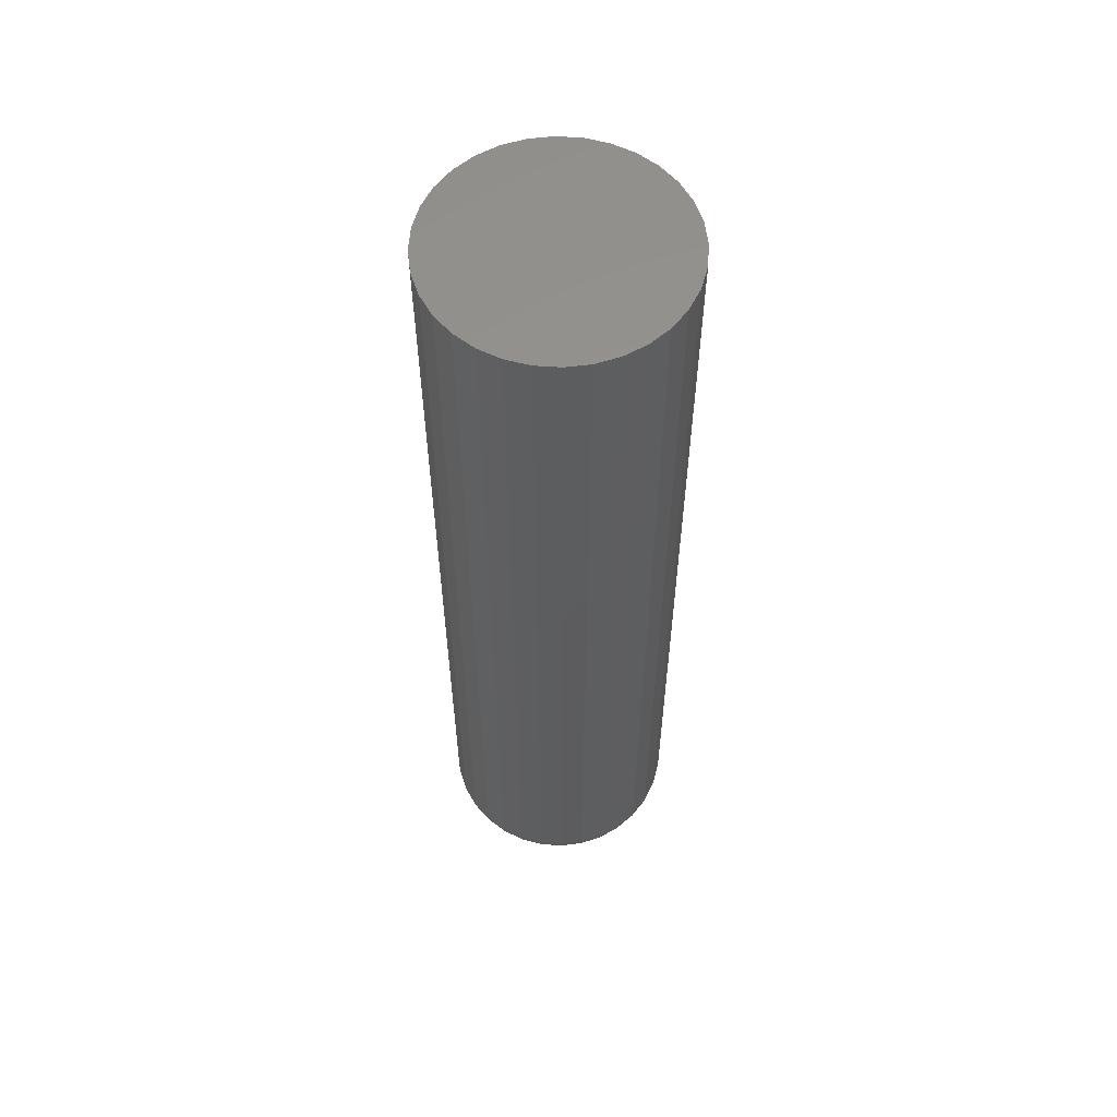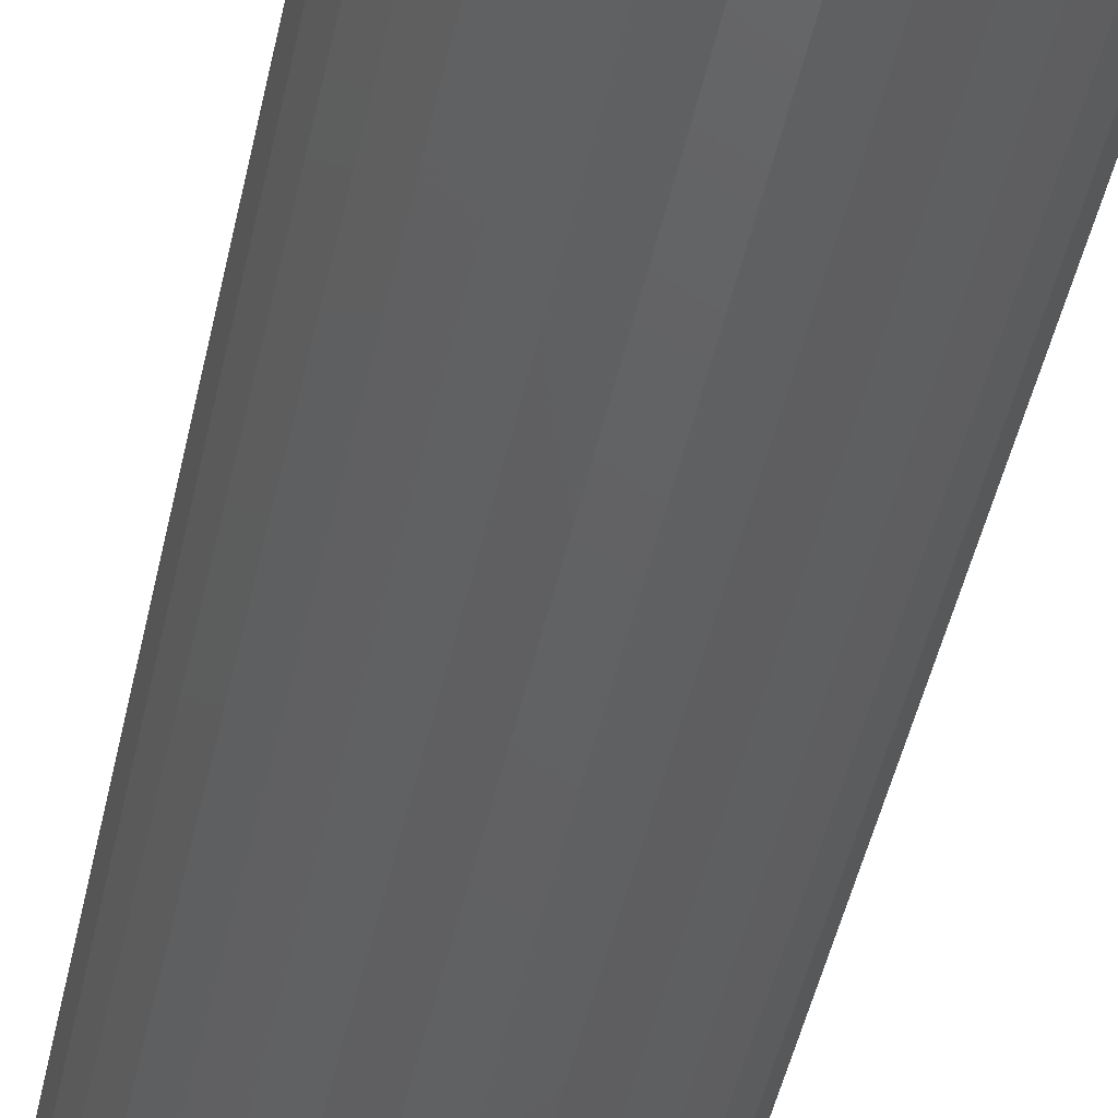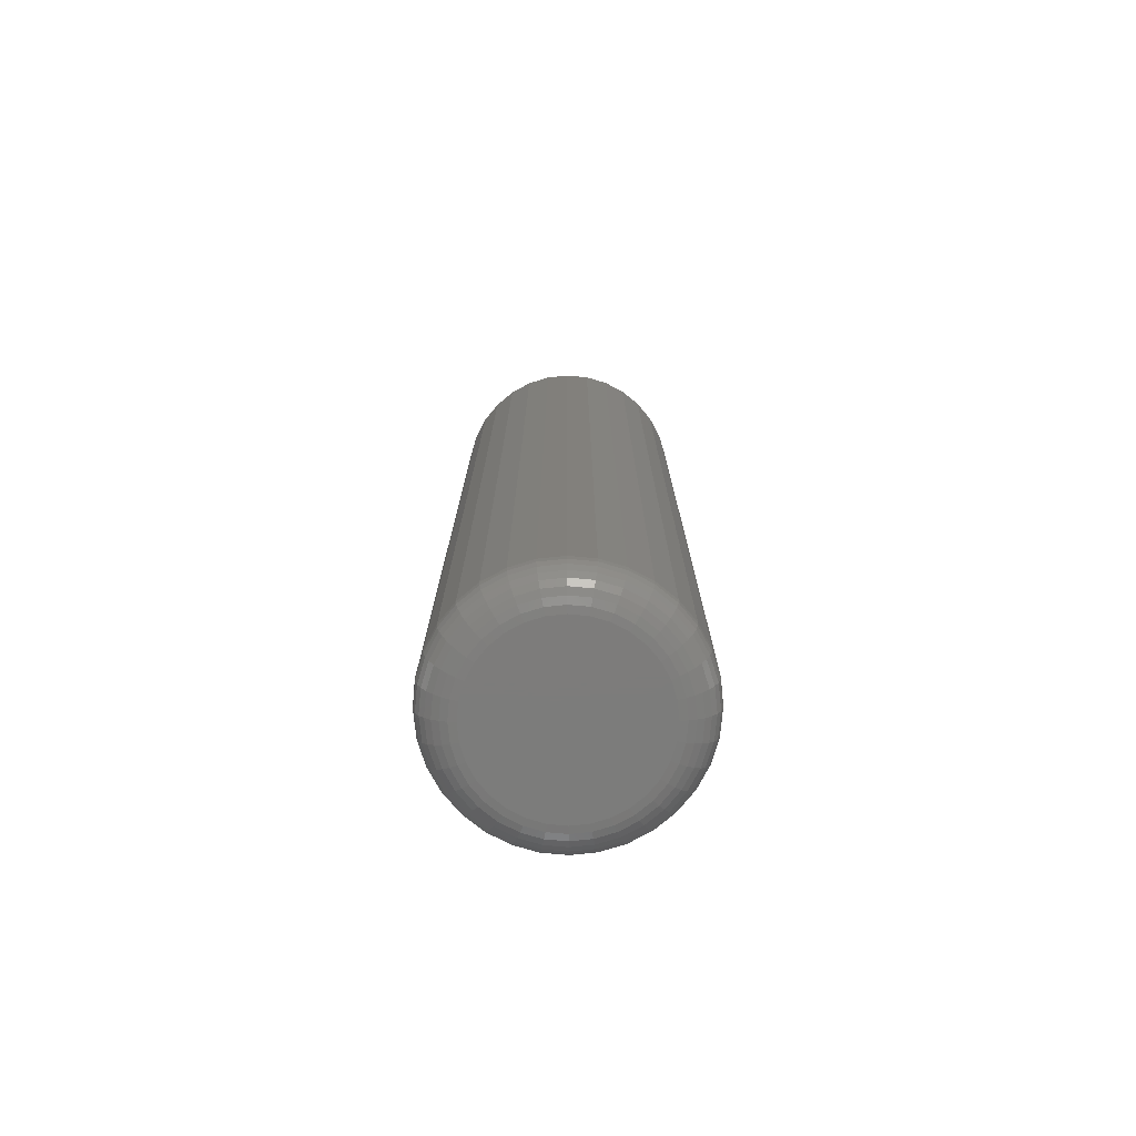
<metadata>
{"format":"stl","ext":"stl","renderer":"f3d","projection":"perspective","resolution":1024,"background":"white","views":[{"elev":58.3,"azim":65.9,"up":"+Y"},{"elev":-42.8,"azim":-11.2,"up":"+Z"},{"elev":-75.8,"azim":-145.9,"up":"+Y"}]}
</metadata>
<code>
# stl→obj: 320 verts, 636 faces
v 0.5745 -0.6172 0.3437
v 0.596 -0.6172 0.3437
v 0.5853 -0.6172 0.3447
v 0.5642 -0.6172 0.3405
v 0.6063 -0.6172 0.3405
v 0.5547 -0.6172 0.3355
v 0.6158 -0.6172 0.3355
v 0.5464 -0.6172 0.3286
v 0.6242 -0.6172 0.3286
v 0.5395 -0.6172 0.3203
v 0.631 -0.6172 0.3203
v 0.5345 -0.6172 0.3108
v 0.6361 -0.6172 0.3108
v 0.5313 -0.6172 0.3005
v 0.6392 -0.6172 0.3005
v 0.6392 -0.6172 0.279
v 0.5345 -0.6172 0.2687
v 0.6361 -0.6172 0.2687
v 0.5395 -0.6172 0.2592
v 0.631 -0.6172 0.2592
v 0.5464 -0.6172 0.2508
v 0.6242 -0.6172 0.2508
v 0.5547 -0.6172 0.244
v 0.6158 -0.6172 0.244
v 0.5642 -0.6172 0.2389
v 0.6063 -0.6172 0.2389
v 0.5745 -0.6172 0.2358
v 0.596 -0.6172 0.2358
v 0.5853 -0.6172 0.2347
v 0.6403 -0.6172 0.2897
v 0.5303 -0.6172 0.2897
v 0.5313 -0.6172 0.279
v 0.6637 5.987e-17 0.2897
v 0.6637 -0.5938 0.2897
v 0.6622 5.893e-17 0.2744
v 0.6622 -0.5938 0.2744
v 0.6578 5.787e-17 0.2597
v 0.6578 -0.5938 0.2597
v 0.6505 5.671e-17 0.2461
v 0.6505 -0.5938 0.2461
v 0.6408 5.551e-17 0.2342
v 0.6408 -0.5938 0.2342
v 0.6289 5.431e-17 0.2245
v 0.6289 -0.5938 0.2245
v 0.6153 5.315e-17 0.2172
v 0.6153 -0.5938 0.2172
v 0.6006 5.209e-17 0.2128
v 0.6006 -0.5938 0.2128
v 0.5853 5.116e-17 0.2113
v 0.5853 -0.5938 0.2113
v 0.57 5.039e-17 0.2128
v 0.57 -0.5938 0.2128
v 0.5553 4.982e-17 0.2172
v 0.5553 -0.5938 0.2172
v 0.5417 4.947e-17 0.2245
v 0.5417 -0.5938 0.2245
v 0.5298 4.935e-17 0.2342
v 0.5298 -0.5938 0.2342
v 0.52 4.947e-17 0.2461
v 0.52 -0.5938 0.2461
v 0.5128 4.982e-17 0.2597
v 0.5128 -0.5938 0.2597
v 0.5083 5.039e-17 0.2744
v 0.5083 -0.5938 0.2744
v 0.5068 5.116e-17 0.2897
v 0.5068 -0.5938 0.2897
v 0.5083 5.209e-17 0.305
v 0.5083 -0.5938 0.305
v 0.5128 5.315e-17 0.3197
v 0.5128 -0.5938 0.3197
v 0.52 5.431e-17 0.3333
v 0.52 -0.5938 0.3333
v 0.5298 5.551e-17 0.3452
v 0.5298 -0.5938 0.3452
v 0.5417 5.671e-17 0.355
v 0.5417 -0.5938 0.355
v 0.5553 5.787e-17 0.3622
v 0.5553 -0.5938 0.3622
v 0.57 5.893e-17 0.3667
v 0.57 -0.5938 0.3667
v 0.5853 5.987e-17 0.3682
v 0.5853 -0.5938 0.3682
v 0.6006 6.063e-17 0.3667
v 0.6006 -0.5938 0.3667
v 0.6153 6.12e-17 0.3622
v 0.6153 -0.5938 0.3622
v 0.6289 6.155e-17 0.355
v 0.6289 -0.5938 0.355
v 0.6408 6.167e-17 0.3452
v 0.6408 -0.5938 0.3452
v 0.6505 6.155e-17 0.3333
v 0.6505 -0.5938 0.3333
v 0.6578 6.12e-17 0.3197
v 0.6578 -0.5938 0.3197
v 0.6622 6.063e-17 0.305
v 0.6622 -0.5938 0.305
v 0.5257 -0.6167 0.2897
v 0.5268 -0.6167 0.3013
v 0.5213 -0.6154 0.2897
v 0.5225 -0.6154 0.3022
v 0.5172 -0.6132 0.2897
v 0.5185 -0.6132 0.303
v 0.5137 -0.6103 0.2897
v 0.5151 -0.6103 0.3037
v 0.5108 -0.6068 0.2897
v 0.5122 -0.6068 0.3043
v 0.5086 -0.6027 0.2897
v 0.5101 -0.6027 0.3047
v 0.5073 -0.5983 0.2897
v 0.5088 -0.5983 0.3049
v 0.6437 -0.6167 0.3013
v 0.6449 -0.6167 0.2897
v 0.648 -0.6154 0.3022
v 0.6493 -0.6154 0.2897
v 0.652 -0.6132 0.303
v 0.6533 -0.6132 0.2897
v 0.6555 -0.6103 0.3037
v 0.6569 -0.6103 0.2897
v 0.6584 -0.6068 0.3043
v 0.6598 -0.6068 0.2897
v 0.6605 -0.6027 0.3047
v 0.6619 -0.6027 0.2897
v 0.6618 -0.5983 0.3049
v 0.6633 -0.5983 0.2897
v 0.6403 -0.6167 0.3125
v 0.6444 -0.6154 0.3142
v 0.6481 -0.6132 0.3158
v 0.6514 -0.6103 0.3171
v 0.6541 -0.6068 0.3182
v 0.6561 -0.6027 0.3191
v 0.6573 -0.5983 0.3196
v 0.6348 -0.6167 0.3228
v 0.6385 -0.6154 0.3253
v 0.6419 -0.6132 0.3275
v 0.6448 -0.6103 0.3295
v 0.6472 -0.6068 0.3311
v 0.649 -0.6027 0.3323
v 0.6501 -0.5983 0.3331
v 0.6274 -0.6167 0.3319
v 0.6305 -0.6154 0.335
v 0.6334 -0.6132 0.3378
v 0.6359 -0.6103 0.3403
v 0.638 -0.6068 0.3424
v 0.6395 -0.6027 0.3439
v 0.6404 -0.5983 0.3449
v 0.6184 -0.6167 0.3393
v 0.6208 -0.6154 0.3429
v 0.6231 -0.6132 0.3463
v 0.6251 -0.6103 0.3492
v 0.6267 -0.6068 0.3517
v 0.6279 -0.6027 0.3535
v 0.6286 -0.5983 0.3546
v 0.6081 -0.6167 0.3448
v 0.6098 -0.6154 0.3488
v 0.6113 -0.6132 0.3526
v 0.6127 -0.6103 0.3559
v 0.6138 -0.6068 0.3586
v 0.6146 -0.6027 0.3606
v 0.6151 -0.5983 0.3618
v 0.5969 -0.6167 0.3482
v 0.5978 -0.6154 0.3525
v 0.5986 -0.6132 0.3565
v 0.5992 -0.6103 0.3599
v 0.5998 -0.6068 0.3628
v 0.6002 -0.6027 0.3649
v 0.6005 -0.5983 0.3662
v 0.5853 -0.6167 0.3493
v 0.5853 -0.6154 0.3537
v 0.5853 -0.6132 0.3578
v 0.5853 -0.6103 0.3613
v 0.5853 -0.6068 0.3642
v 0.5853 -0.6027 0.3664
v 0.5853 -0.5983 0.3677
v 0.5737 -0.6167 0.3482
v 0.5728 -0.6154 0.3525
v 0.572 -0.6132 0.3565
v 0.5713 -0.6103 0.3599
v 0.5707 -0.6068 0.3628
v 0.5703 -0.6027 0.3649
v 0.5701 -0.5983 0.3662
v 0.5625 -0.6167 0.3448
v 0.5608 -0.6154 0.3488
v 0.5592 -0.6132 0.3526
v 0.5579 -0.6103 0.3559
v 0.5568 -0.6068 0.3586
v 0.5559 -0.6027 0.3606
v 0.5554 -0.5983 0.3618
v 0.5522 -0.6167 0.3393
v 0.5497 -0.6154 0.3429
v 0.5475 -0.6132 0.3463
v 0.5455 -0.6103 0.3492
v 0.5439 -0.6068 0.3517
v 0.5427 -0.6027 0.3535
v 0.5419 -0.5983 0.3546
v 0.5431 -0.6167 0.3319
v 0.54 -0.6154 0.335
v 0.5372 -0.6132 0.3378
v 0.5347 -0.6103 0.3403
v 0.5326 -0.6068 0.3424
v 0.5311 -0.6027 0.3439
v 0.5301 -0.5983 0.3449
v 0.5357 -0.6167 0.3228
v 0.5321 -0.6154 0.3253
v 0.5287 -0.6132 0.3275
v 0.5258 -0.6103 0.3295
v 0.5233 -0.6068 0.3311
v 0.5215 -0.6027 0.3323
v 0.5204 -0.5983 0.3331
v 0.5302 -0.6167 0.3125
v 0.5262 -0.6154 0.3142
v 0.5224 -0.6132 0.3158
v 0.5191 -0.6103 0.3171
v 0.5164 -0.6068 0.3182
v 0.5144 -0.6027 0.3191
v 0.5132 -0.5983 0.3196
v 0.6437 -0.6167 0.2781
v 0.648 -0.6154 0.2772
v 0.652 -0.6132 0.2764
v 0.6555 -0.6103 0.2758
v 0.6584 -0.6068 0.2752
v 0.6605 -0.6027 0.2748
v 0.6618 -0.5983 0.2745
v 0.5268 -0.6167 0.2781
v 0.5225 -0.6154 0.2772
v 0.5185 -0.6132 0.2764
v 0.5151 -0.6103 0.2758
v 0.5122 -0.6068 0.2752
v 0.5101 -0.6027 0.2748
v 0.5088 -0.5983 0.2745
v 0.5302 -0.6167 0.2669
v 0.5262 -0.6154 0.2652
v 0.5224 -0.6132 0.2637
v 0.5191 -0.6103 0.2623
v 0.5164 -0.6068 0.2612
v 0.5144 -0.6027 0.2604
v 0.5132 -0.5983 0.2599
v 0.5357 -0.6167 0.2566
v 0.5321 -0.6154 0.2542
v 0.5287 -0.6132 0.2519
v 0.5258 -0.6103 0.2499
v 0.5233 -0.6068 0.2483
v 0.5215 -0.6027 0.2471
v 0.5204 -0.5983 0.2464
v 0.5431 -0.6167 0.2476
v 0.54 -0.6154 0.2445
v 0.5372 -0.6132 0.2416
v 0.5347 -0.6103 0.2391
v 0.5326 -0.6068 0.237
v 0.5311 -0.6027 0.2355
v 0.5301 -0.5983 0.2346
v 0.5522 -0.6167 0.2402
v 0.5497 -0.6154 0.2365
v 0.5475 -0.6132 0.2331
v 0.5455 -0.6103 0.2302
v 0.5439 -0.6068 0.2278
v 0.5427 -0.6027 0.226
v 0.5419 -0.5983 0.2249
v 0.5625 -0.6167 0.2347
v 0.5608 -0.6154 0.2306
v 0.5592 -0.6132 0.2269
v 0.5579 -0.6103 0.2236
v 0.5568 -0.6068 0.2209
v 0.5559 -0.6027 0.2189
v 0.5554 -0.5983 0.2177
v 0.5737 -0.6167 0.2313
v 0.5728 -0.6154 0.227
v 0.572 -0.6132 0.223
v 0.5713 -0.6103 0.2195
v 0.5707 -0.6068 0.2166
v 0.5703 -0.6027 0.2145
v 0.5701 -0.5983 0.2132
v 0.5853 -0.6167 0.2301
v 0.5853 -0.6154 0.2257
v 0.5853 -0.6132 0.2217
v 0.5853 -0.6103 0.2181
v 0.5853 -0.6068 0.2152
v 0.5853 -0.6027 0.2131
v 0.5853 -0.5983 0.2117
v 0.5969 -0.6167 0.2313
v 0.5978 -0.6154 0.227
v 0.5986 -0.6132 0.223
v 0.5992 -0.6103 0.2195
v 0.5998 -0.6068 0.2166
v 0.6002 -0.6027 0.2145
v 0.6005 -0.5983 0.2132
v 0.6081 -0.6167 0.2347
v 0.6098 -0.6154 0.2306
v 0.6113 -0.6132 0.2269
v 0.6127 -0.6103 0.2236
v 0.6138 -0.6068 0.2209
v 0.6146 -0.6027 0.2189
v 0.6151 -0.5983 0.2177
v 0.6184 -0.6167 0.2402
v 0.6208 -0.6154 0.2365
v 0.6231 -0.6132 0.2331
v 0.6251 -0.6103 0.2302
v 0.6267 -0.6068 0.2278
v 0.6279 -0.6027 0.226
v 0.6286 -0.5983 0.2249
v 0.6274 -0.6167 0.2476
v 0.6305 -0.6154 0.2445
v 0.6334 -0.6132 0.2416
v 0.6359 -0.6103 0.2391
v 0.638 -0.6068 0.237
v 0.6395 -0.6027 0.2355
v 0.6404 -0.5983 0.2346
v 0.6348 -0.6167 0.2566
v 0.6385 -0.6154 0.2542
v 0.6419 -0.6132 0.2519
v 0.6448 -0.6103 0.2499
v 0.6472 -0.6068 0.2483
v 0.649 -0.6027 0.2471
v 0.6501 -0.5983 0.2464
v 0.6403 -0.6167 0.2669
v 0.6444 -0.6154 0.2652
v 0.6481 -0.6132 0.2637
v 0.6514 -0.6103 0.2623
v 0.6541 -0.6068 0.2612
v 0.6561 -0.6027 0.2604
v 0.6573 -0.5983 0.2599
f 1 2 3
f 2 1 4
f 2 4 5
f 5 4 6
f 5 6 7
f 7 6 8
f 7 8 9
f 9 8 10
f 9 10 11
f 11 10 12
f 11 12 13
f 13 12 14
f 13 14 15
f 16 17 18
f 18 17 19
f 18 19 20
f 20 19 21
f 20 21 22
f 22 21 23
f 22 23 24
f 24 23 25
f 24 25 26
f 26 25 27
f 26 27 28
f 28 27 29
f 15 14 30
f 30 14 31
f 30 31 16
f 16 31 32
f 16 32 17
f 33 34 35
f 35 34 36
f 35 36 37
f 37 36 38
f 37 38 39
f 39 38 40
f 39 40 41
f 41 40 42
f 41 42 43
f 43 42 44
f 43 44 45
f 45 44 46
f 45 46 47
f 47 46 48
f 47 48 49
f 49 48 50
f 49 50 51
f 51 50 52
f 51 52 53
f 53 52 54
f 53 54 55
f 55 54 56
f 55 56 57
f 57 56 58
f 57 58 59
f 59 58 60
f 59 60 61
f 61 60 62
f 61 62 63
f 63 62 64
f 63 64 65
f 65 64 66
f 65 66 67
f 67 66 68
f 67 68 69
f 69 68 70
f 69 70 71
f 71 70 72
f 71 72 73
f 73 72 74
f 73 74 75
f 75 74 76
f 75 76 77
f 77 76 78
f 77 78 79
f 79 78 80
f 79 80 81
f 81 80 82
f 81 82 83
f 83 82 84
f 83 84 85
f 85 84 86
f 85 86 87
f 87 86 88
f 87 88 89
f 89 88 90
f 89 90 91
f 91 90 92
f 91 92 93
f 93 92 94
f 93 94 95
f 95 94 96
f 95 96 33
f 33 96 34
f 31 14 97
f 97 14 98
f 97 98 99
f 99 98 100
f 99 100 101
f 101 100 102
f 101 102 103
f 103 102 104
f 103 104 105
f 105 104 106
f 105 106 107
f 107 106 108
f 107 108 109
f 109 108 110
f 109 110 66
f 66 110 68
f 15 30 111
f 111 30 112
f 111 112 113
f 113 112 114
f 113 114 115
f 115 114 116
f 115 116 117
f 117 116 118
f 117 118 119
f 119 118 120
f 119 120 121
f 121 120 122
f 121 122 123
f 123 122 124
f 123 124 96
f 96 124 34
f 13 15 125
f 125 15 111
f 125 111 126
f 126 111 113
f 126 113 127
f 127 113 115
f 127 115 128
f 128 115 117
f 128 117 129
f 129 117 119
f 129 119 130
f 130 119 121
f 130 121 131
f 131 121 123
f 131 123 94
f 94 123 96
f 11 13 132
f 132 13 125
f 132 125 133
f 133 125 126
f 133 126 134
f 134 126 127
f 134 127 135
f 135 127 128
f 135 128 136
f 136 128 129
f 136 129 137
f 137 129 130
f 137 130 138
f 138 130 131
f 138 131 92
f 92 131 94
f 9 11 139
f 139 11 132
f 139 132 140
f 140 132 133
f 140 133 141
f 141 133 134
f 141 134 142
f 142 134 135
f 142 135 143
f 143 135 136
f 143 136 144
f 144 136 137
f 144 137 145
f 145 137 138
f 145 138 90
f 90 138 92
f 7 9 146
f 146 9 139
f 146 139 147
f 147 139 140
f 147 140 148
f 148 140 141
f 148 141 149
f 149 141 142
f 149 142 150
f 150 142 143
f 150 143 151
f 151 143 144
f 151 144 152
f 152 144 145
f 152 145 88
f 88 145 90
f 5 7 153
f 153 7 146
f 153 146 154
f 154 146 147
f 154 147 155
f 155 147 148
f 155 148 156
f 156 148 149
f 156 149 157
f 157 149 150
f 157 150 158
f 158 150 151
f 158 151 159
f 159 151 152
f 159 152 86
f 86 152 88
f 2 5 160
f 160 5 153
f 160 153 161
f 161 153 154
f 161 154 162
f 162 154 155
f 162 155 163
f 163 155 156
f 163 156 164
f 164 156 157
f 164 157 165
f 165 157 158
f 165 158 166
f 166 158 159
f 166 159 84
f 84 159 86
f 3 2 167
f 167 2 160
f 167 160 168
f 168 160 161
f 168 161 169
f 169 161 162
f 169 162 170
f 170 162 163
f 170 163 171
f 171 163 164
f 171 164 172
f 172 164 165
f 172 165 173
f 173 165 166
f 173 166 82
f 82 166 84
f 1 3 174
f 174 3 167
f 174 167 175
f 175 167 168
f 175 168 176
f 176 168 169
f 176 169 177
f 177 169 170
f 177 170 178
f 178 170 171
f 178 171 179
f 179 171 172
f 179 172 180
f 180 172 173
f 180 173 80
f 80 173 82
f 4 1 181
f 181 1 174
f 181 174 182
f 182 174 175
f 182 175 183
f 183 175 176
f 183 176 184
f 184 176 177
f 184 177 185
f 185 177 178
f 185 178 186
f 186 178 179
f 186 179 187
f 187 179 180
f 187 180 78
f 78 180 80
f 6 4 188
f 188 4 181
f 188 181 189
f 189 181 182
f 189 182 190
f 190 182 183
f 190 183 191
f 191 183 184
f 191 184 192
f 192 184 185
f 192 185 193
f 193 185 186
f 193 186 194
f 194 186 187
f 194 187 76
f 76 187 78
f 8 6 195
f 195 6 188
f 195 188 196
f 196 188 189
f 196 189 197
f 197 189 190
f 197 190 198
f 198 190 191
f 198 191 199
f 199 191 192
f 199 192 200
f 200 192 193
f 200 193 201
f 201 193 194
f 201 194 74
f 74 194 76
f 10 8 202
f 202 8 195
f 202 195 203
f 203 195 196
f 203 196 204
f 204 196 197
f 204 197 205
f 205 197 198
f 205 198 206
f 206 198 199
f 206 199 207
f 207 199 200
f 207 200 208
f 208 200 201
f 208 201 72
f 72 201 74
f 12 10 209
f 209 10 202
f 209 202 210
f 210 202 203
f 210 203 211
f 211 203 204
f 211 204 212
f 212 204 205
f 212 205 213
f 213 205 206
f 213 206 214
f 214 206 207
f 214 207 215
f 215 207 208
f 215 208 70
f 70 208 72
f 14 12 98
f 98 12 209
f 98 209 100
f 100 209 210
f 100 210 102
f 102 210 211
f 102 211 104
f 104 211 212
f 104 212 106
f 106 212 213
f 106 213 108
f 108 213 214
f 108 214 110
f 110 214 215
f 110 215 68
f 68 215 70
f 30 16 112
f 112 16 216
f 112 216 114
f 114 216 217
f 114 217 116
f 116 217 218
f 116 218 118
f 118 218 219
f 118 219 120
f 120 219 220
f 120 220 122
f 122 220 221
f 122 221 124
f 124 221 222
f 124 222 34
f 34 222 36
f 32 31 223
f 223 31 97
f 223 97 224
f 224 97 99
f 224 99 225
f 225 99 101
f 225 101 226
f 226 101 103
f 226 103 227
f 227 103 105
f 227 105 228
f 228 105 107
f 228 107 229
f 229 107 109
f 229 109 64
f 64 109 66
f 17 32 230
f 230 32 223
f 230 223 231
f 231 223 224
f 231 224 232
f 232 224 225
f 232 225 233
f 233 225 226
f 233 226 234
f 234 226 227
f 234 227 235
f 235 227 228
f 235 228 236
f 236 228 229
f 236 229 62
f 62 229 64
f 19 17 237
f 237 17 230
f 237 230 238
f 238 230 231
f 238 231 239
f 239 231 232
f 239 232 240
f 240 232 233
f 240 233 241
f 241 233 234
f 241 234 242
f 242 234 235
f 242 235 243
f 243 235 236
f 243 236 60
f 60 236 62
f 21 19 244
f 244 19 237
f 244 237 245
f 245 237 238
f 245 238 246
f 246 238 239
f 246 239 247
f 247 239 240
f 247 240 248
f 248 240 241
f 248 241 249
f 249 241 242
f 249 242 250
f 250 242 243
f 250 243 58
f 58 243 60
f 23 21 251
f 251 21 244
f 251 244 252
f 252 244 245
f 252 245 253
f 253 245 246
f 253 246 254
f 254 246 247
f 254 247 255
f 255 247 248
f 255 248 256
f 256 248 249
f 256 249 257
f 257 249 250
f 257 250 56
f 56 250 58
f 25 23 258
f 258 23 251
f 258 251 259
f 259 251 252
f 259 252 260
f 260 252 253
f 260 253 261
f 261 253 254
f 261 254 262
f 262 254 255
f 262 255 263
f 263 255 256
f 263 256 264
f 264 256 257
f 264 257 54
f 54 257 56
f 27 25 265
f 265 25 258
f 265 258 266
f 266 258 259
f 266 259 267
f 267 259 260
f 267 260 268
f 268 260 261
f 268 261 269
f 269 261 262
f 269 262 270
f 270 262 263
f 270 263 271
f 271 263 264
f 271 264 52
f 52 264 54
f 29 27 272
f 272 27 265
f 272 265 273
f 273 265 266
f 273 266 274
f 274 266 267
f 274 267 275
f 275 267 268
f 275 268 276
f 276 268 269
f 276 269 277
f 277 269 270
f 277 270 278
f 278 270 271
f 278 271 50
f 50 271 52
f 28 29 279
f 279 29 272
f 279 272 280
f 280 272 273
f 280 273 281
f 281 273 274
f 281 274 282
f 282 274 275
f 282 275 283
f 283 275 276
f 283 276 284
f 284 276 277
f 284 277 285
f 285 277 278
f 285 278 48
f 48 278 50
f 26 28 286
f 286 28 279
f 286 279 287
f 287 279 280
f 287 280 288
f 288 280 281
f 288 281 289
f 289 281 282
f 289 282 290
f 290 282 283
f 290 283 291
f 291 283 284
f 291 284 292
f 292 284 285
f 292 285 46
f 46 285 48
f 24 26 293
f 293 26 286
f 293 286 294
f 294 286 287
f 294 287 295
f 295 287 288
f 295 288 296
f 296 288 289
f 296 289 297
f 297 289 290
f 297 290 298
f 298 290 291
f 298 291 299
f 299 291 292
f 299 292 44
f 44 292 46
f 22 24 300
f 300 24 293
f 300 293 301
f 301 293 294
f 301 294 302
f 302 294 295
f 302 295 303
f 303 295 296
f 303 296 304
f 304 296 297
f 304 297 305
f 305 297 298
f 305 298 306
f 306 298 299
f 306 299 42
f 42 299 44
f 20 22 307
f 307 22 300
f 307 300 308
f 308 300 301
f 308 301 309
f 309 301 302
f 309 302 310
f 310 302 303
f 310 303 311
f 311 303 304
f 311 304 312
f 312 304 305
f 312 305 313
f 313 305 306
f 313 306 40
f 40 306 42
f 18 20 314
f 314 20 307
f 314 307 315
f 315 307 308
f 315 308 316
f 316 308 309
f 316 309 317
f 317 309 310
f 317 310 318
f 318 310 311
f 318 311 319
f 319 311 312
f 319 312 320
f 320 312 313
f 320 313 38
f 38 313 40
f 16 18 216
f 216 18 314
f 216 314 217
f 217 314 315
f 217 315 218
f 218 315 316
f 218 316 219
f 219 316 317
f 219 317 220
f 220 317 318
f 220 318 221
f 221 318 319
f 221 319 222
f 222 319 320
f 222 320 36
f 36 320 38
f 81 83 79
f 77 79 83
f 85 77 83
f 75 77 85
f 87 75 85
f 73 75 87
f 89 73 87
f 43 55 41
f 53 55 43
f 45 53 43
f 51 53 45
f 47 51 45
f 49 51 47
f 55 57 41
f 41 57 59
f 41 59 39
f 39 59 61
f 39 61 37
f 37 61 63
f 37 63 35
f 35 63 65
f 35 65 33
f 33 65 67
f 33 67 95
f 95 67 69
f 95 69 93
f 93 69 71
f 93 71 91
f 91 71 73
f 91 73 89

</code>
